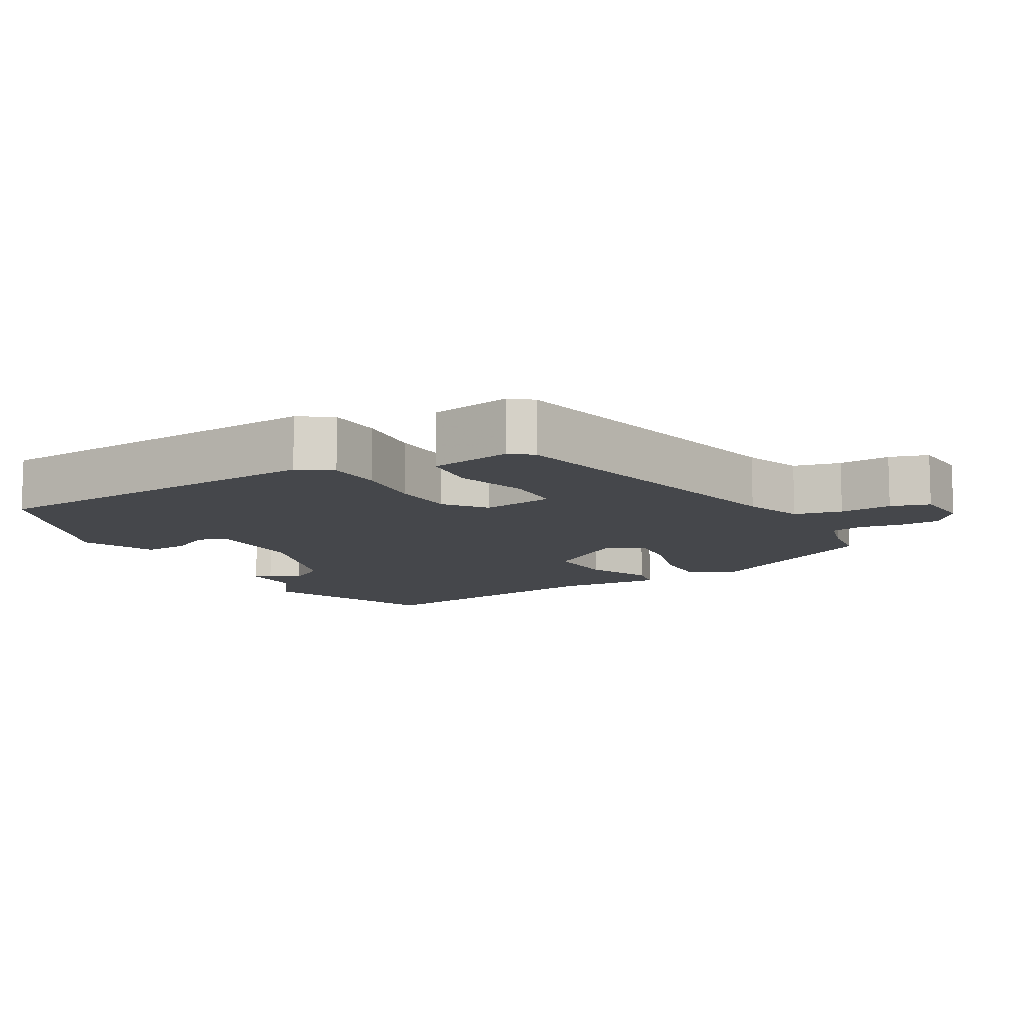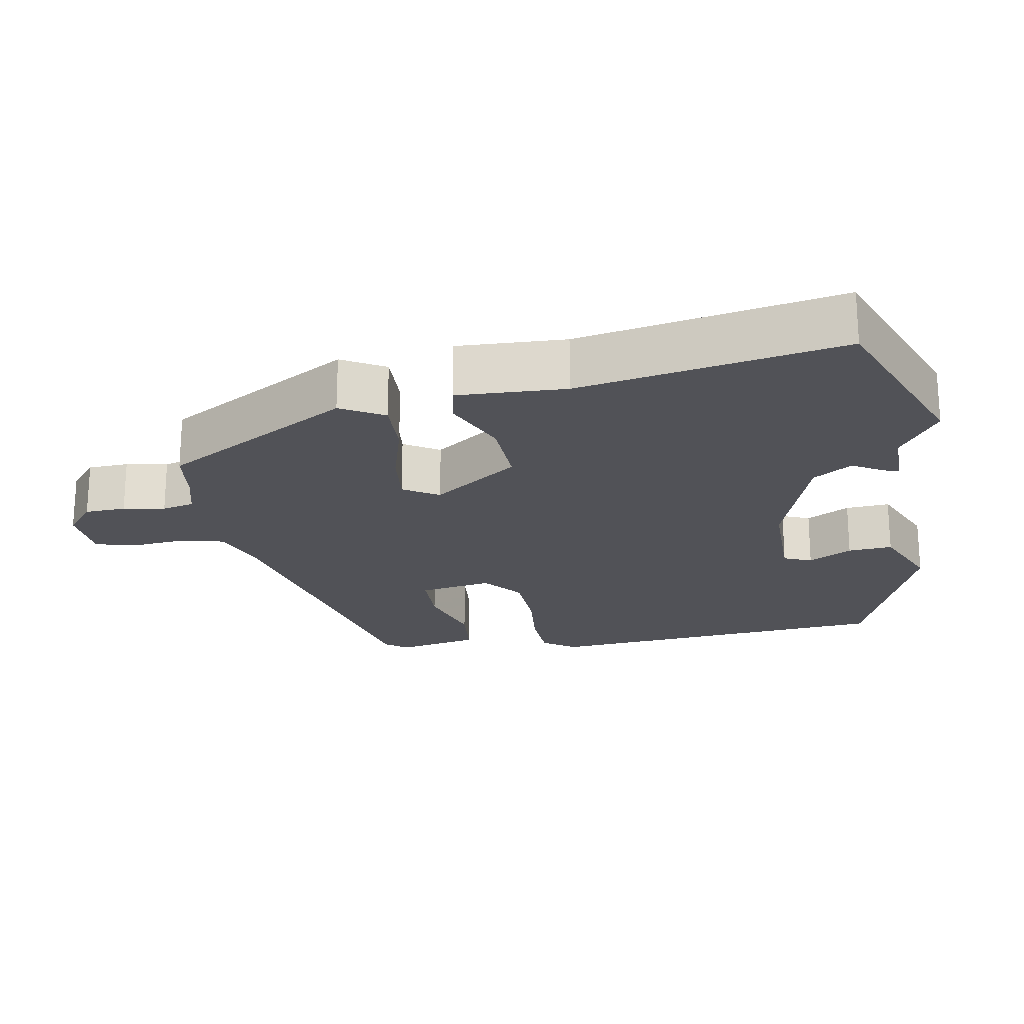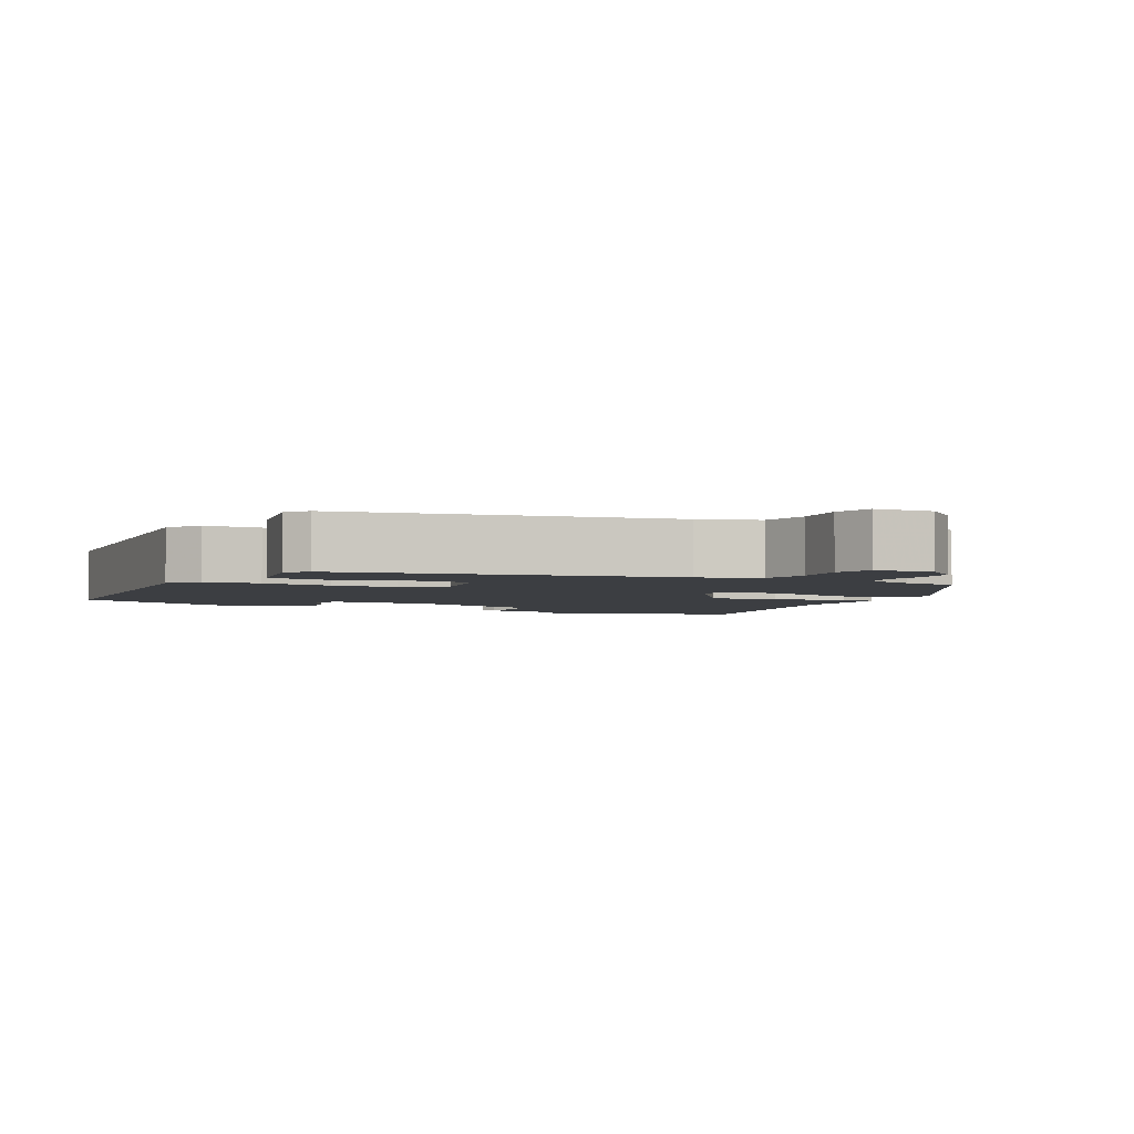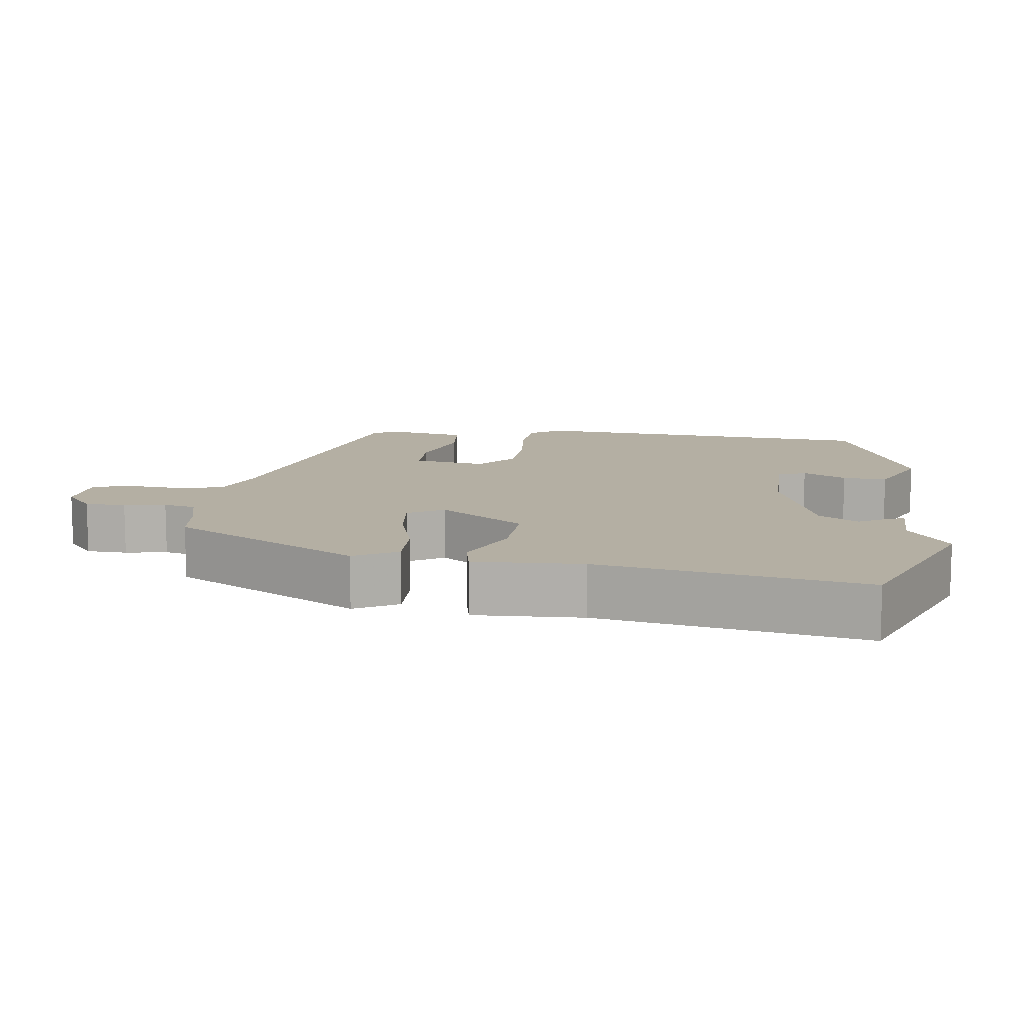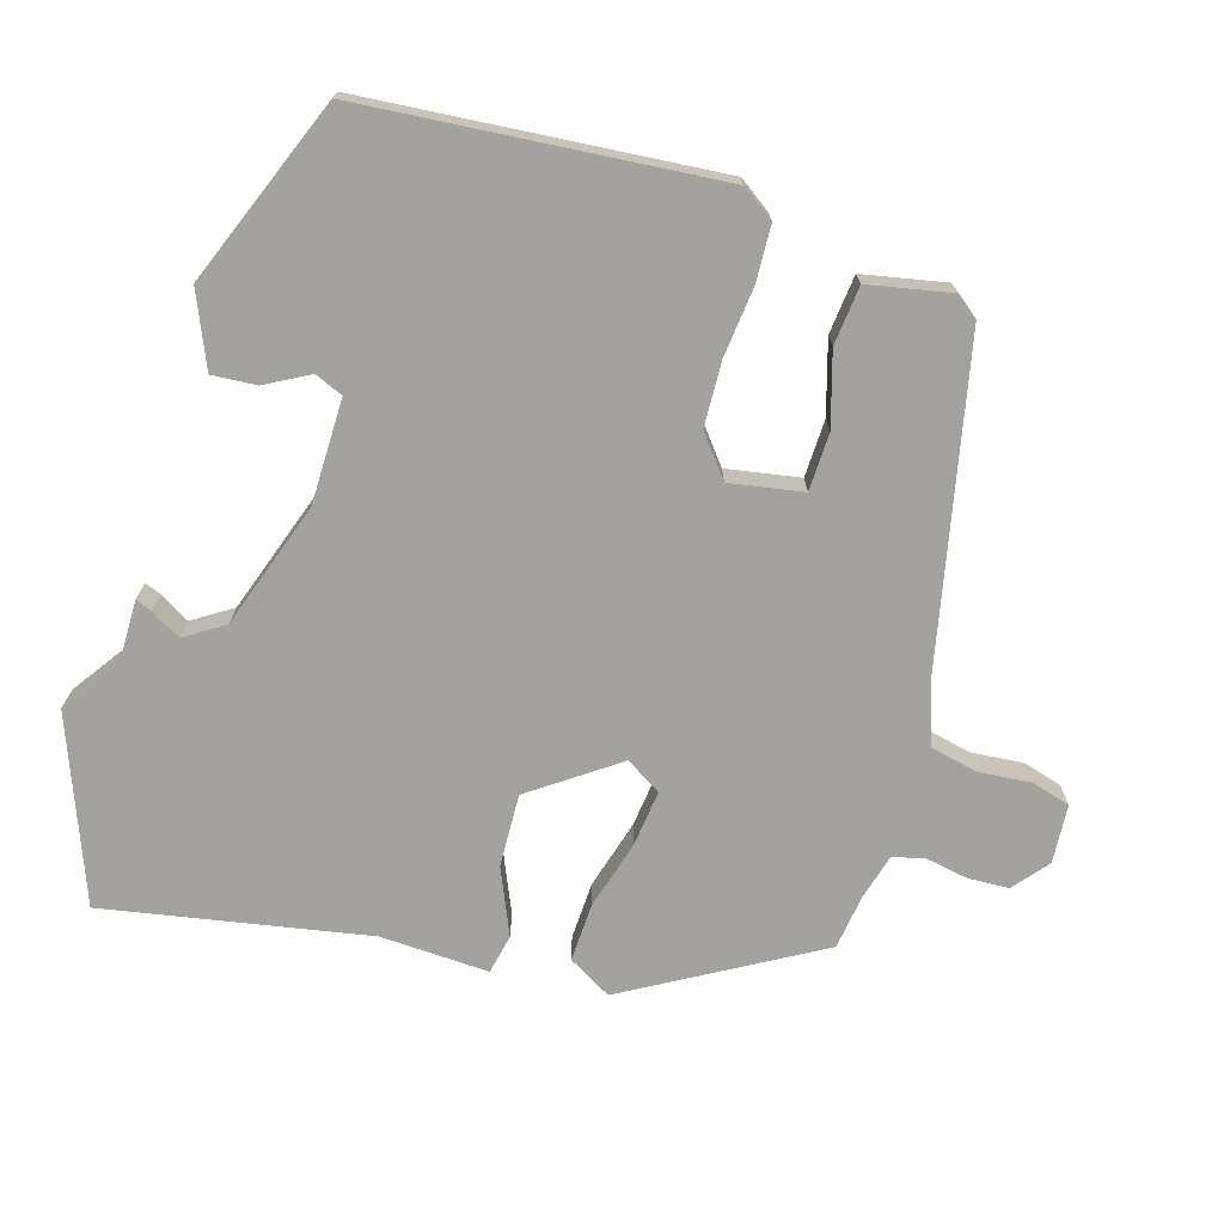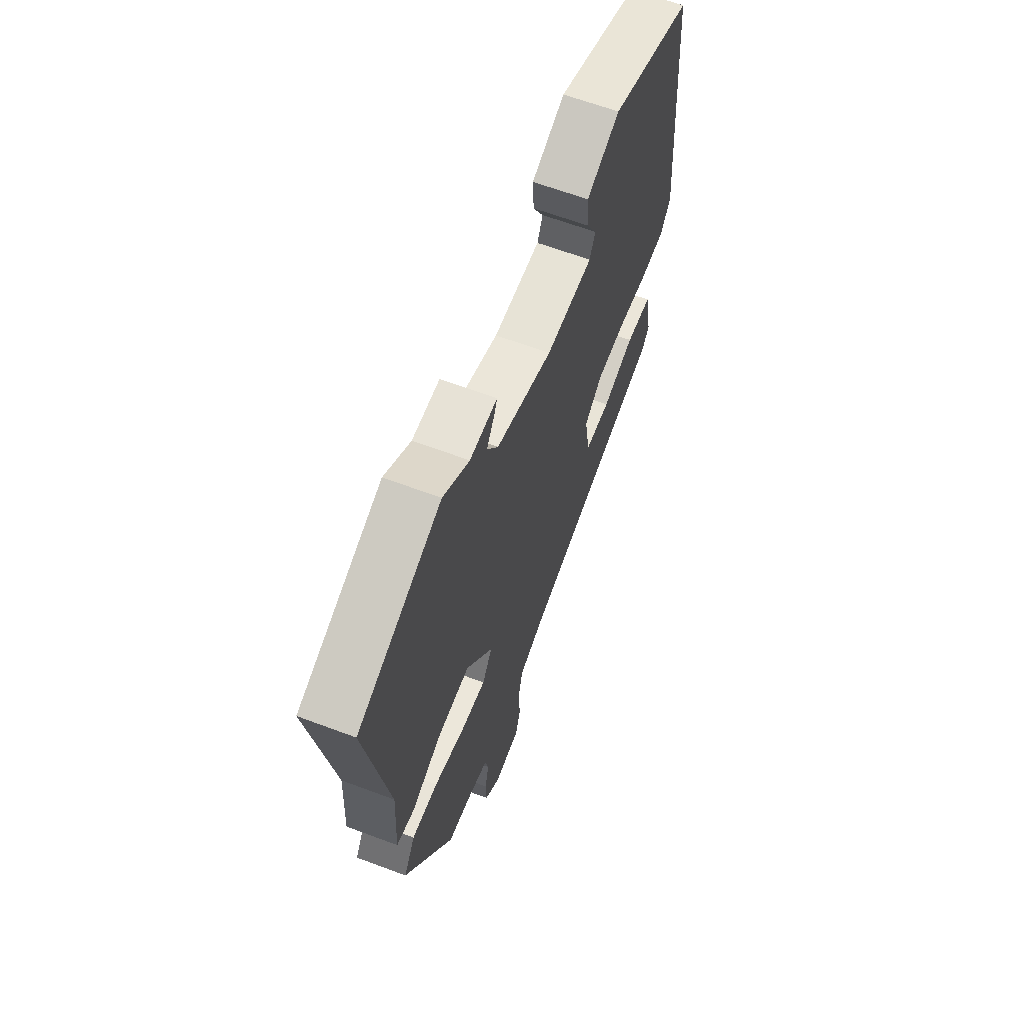
<metadata>
{"format":"obj","ext":"obj","renderer":"f3d","projection":"perspective","resolution":1024,"background":"white","views":[{"elev":-10.5,"azim":119.7,"up":"+Y"},{"elev":-21.4,"azim":-79.3,"up":"+Y"},{"elev":-3.4,"azim":153.3,"up":"+Y"},{"elev":11.2,"azim":-81.7,"up":"+Y"},{"elev":-72.4,"azim":73.7,"up":"+Y"},{"elev":63.5,"azim":-69.2,"up":"+Z"}]}
</metadata>
<code>
v 0.458 0.07 -0.383
v 0.006 0.07 -0.476
v -0.077 0.07 -0.504
v -0.092 0.07 -0.57
v -0.086 0.07 -0.643
v -0.102 0.07 -0.697
v -0.184 0.07 -0.702
v -0.232 0.07 -0.662
v -0.234 0.07 -0.605
v -0.223 0.07 -0.547
v -0.233 0.07 -0.502
v -0.297 0.07 -0.484
v -0.373 0.07 -0.473
v -0.522 0.07 -0.209
v -0.487 0.07 -0.149
v -0.406 0.07 -0.153
v -0.311 0.07 -0.181
v -0.232 0.07 -0.191
v -0.201 0.07 -0.142
v -0.285 0.07 -0.022
v -0.386 0.07 -0.025
v -0.478 0.07 -0.064
v -0.533 0.07 -0.052
v -0.525 0.07 0.099
v -0.59 0.07 0.466
v -0.334 0.07 0.562
v -0.253 0.07 0.505
v -0.168 0.07 0.505
v -0.177 0.07 0.482
v -0.202 0.07 0.441
v -0.167 0.07 0.386
v 0.008 0.07 0.325
v 0.154 0.07 0.323
v 0.171 0.07 0.362
v 0.138 0.07 0.423
v 0.134 0.07 0.485
v 0.237 0.07 0.528
v 0.495 0.07 0.424
v 0.533 0.07 -0.068
v 0.501 0.07 -0.113
v 0.423 0.07 -0.116
v 0.326 0.07 -0.105
v 0.236 0.07 -0.108
v 0.18 0.07 -0.152
v 0.197 0.07 -0.254
v 0.277 0.07 -0.257
v 0.378 0.07 -0.228
v 0.46 0.07 -0.237
v 0.482 0.07 -0.353
v 0.458 0 -0.383
v 0.006 0 -0.476
v -0.077 0 -0.504
v -0.092 0 -0.57
v -0.086 0 -0.643
v -0.102 0 -0.697
v -0.184 0 -0.702
v -0.232 0 -0.662
v -0.234 0 -0.605
v -0.223 0 -0.547
v -0.233 0 -0.502
v -0.297 0 -0.484
v -0.373 0 -0.473
v -0.522 0 -0.209
v -0.487 0 -0.149
v -0.406 0 -0.153
v -0.311 0 -0.181
v -0.232 0 -0.191
v -0.201 0 -0.142
v -0.285 0 -0.022
v -0.386 0 -0.025
v -0.478 0 -0.064
v -0.533 0 -0.052
v -0.525 0 0.099
v -0.59 0 0.466
v -0.334 0 0.562
v -0.253 0 0.505
v -0.168 0 0.505
v -0.177 0 0.482
v -0.202 0 0.441
v -0.167 0 0.386
v 0.008 0 0.325
v 0.154 0 0.323
v 0.171 0 0.362
v 0.138 0 0.423
v 0.134 0 0.485
v 0.237 0 0.528
v 0.495 0 0.424
v 0.533 0 -0.068
v 0.501 0 -0.113
v 0.423 0 -0.116
v 0.326 0 -0.105
v 0.236 0 -0.108
v 0.18 0 -0.152
v 0.197 0 -0.254
v 0.277 0 -0.257
v 0.378 0 -0.228
v 0.46 0 -0.237
v 0.482 0 -0.353
f 49 1 2
f 48 49 2
f 47 48 2
f 46 47 2
f 45 46 2 3
f 44 45 3
f 40 41 42
f 39 40 42
f 38 39 42
f 37 38 42
f 36 37 42
f 34 35 36
f 34 36 42
f 33 34 42 43
f 27 28 29 30
f 27 30 31
f 26 27 31
f 25 26 31
f 24 25 31
f 24 31 32
f 23 24 32
f 22 23 32
f 21 22 32
f 15 16 17
f 14 15 17
f 13 14 17
f 12 13 17
f 11 12 17 18
f 10 11 18 19
f 8 9 10
f 7 8 10
f 6 7 10
f 5 6 10
f 4 5 10
f 3 4 10 19
f 32 33 43 44
f 32 44 3 19
f 20 21 32
f 19 20 32
f 51 50 98
f 51 98 97
f 51 97 96
f 51 96 95
f 52 51 95 94
f 52 94 93
f 91 90 89
f 91 89 88
f 91 88 87
f 91 87 86
f 91 86 85
f 85 84 83
f 91 85 83
f 92 91 83 82
f 79 78 77 76
f 80 79 76
f 80 76 75
f 80 75 74
f 80 74 73
f 81 80 73
f 81 73 72
f 81 72 71
f 81 71 70
f 66 65 64
f 66 64 63
f 66 63 62
f 66 62 61
f 67 66 61 60
f 68 67 60 59
f 59 58 57
f 59 57 56
f 59 56 55
f 59 55 54
f 59 54 53
f 68 59 53 52
f 93 92 82 81
f 68 52 93 81
f 81 70 69
f 81 69 68
f 1 50 51 2
f 2 51 52 3
f 3 52 53 4
f 4 53 54 5
f 5 54 55 6
f 6 55 56 7
f 7 56 57 8
f 8 57 58 9
f 9 58 59 10
f 10 59 60 11
f 11 60 61 12
f 12 61 62 13
f 13 62 63 14
f 14 63 64 15
f 15 64 65 16
f 16 65 66 17
f 17 66 67 18
f 18 67 68 19
f 19 68 69 20
f 20 69 70 21
f 21 70 71 22
f 22 71 72 23
f 23 72 73 24
f 24 73 74 25
f 25 74 75 26
f 26 75 76 27
f 27 76 77 28
f 28 77 78 29
f 29 78 79 30
f 30 79 80 31
f 31 80 81 32
f 32 81 82 33
f 33 82 83 34
f 34 83 84 35
f 35 84 85 36
f 36 85 86 37
f 37 86 87 38
f 38 87 88 39
f 39 88 89 40
f 40 89 90 41
f 41 90 91 42
f 42 91 92 43
f 43 92 93 44
f 44 93 94 45
f 45 94 95 46
f 46 95 96 47
f 47 96 97 48
f 48 97 98 49
f 49 98 50 1

</code>
